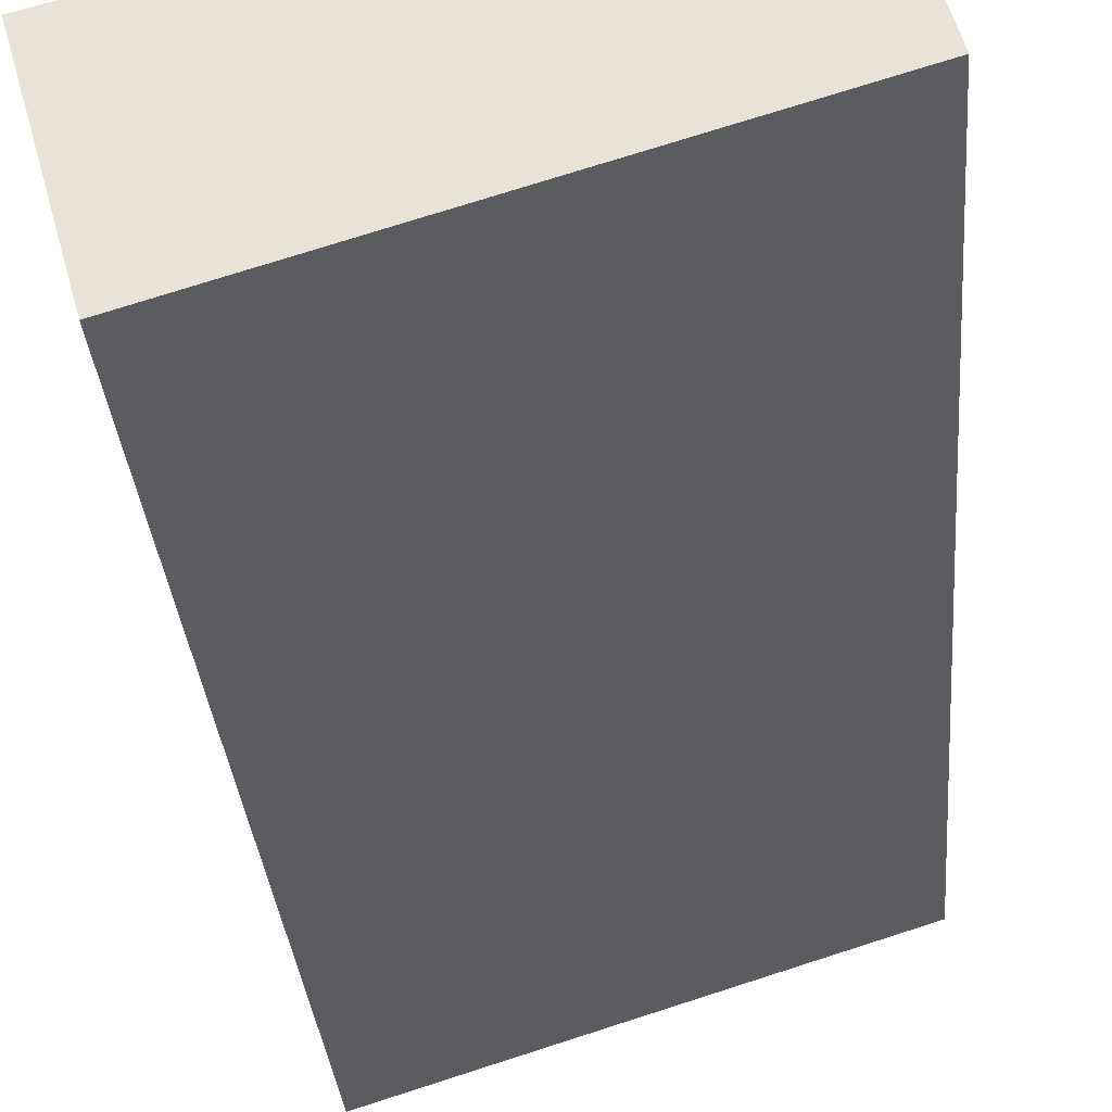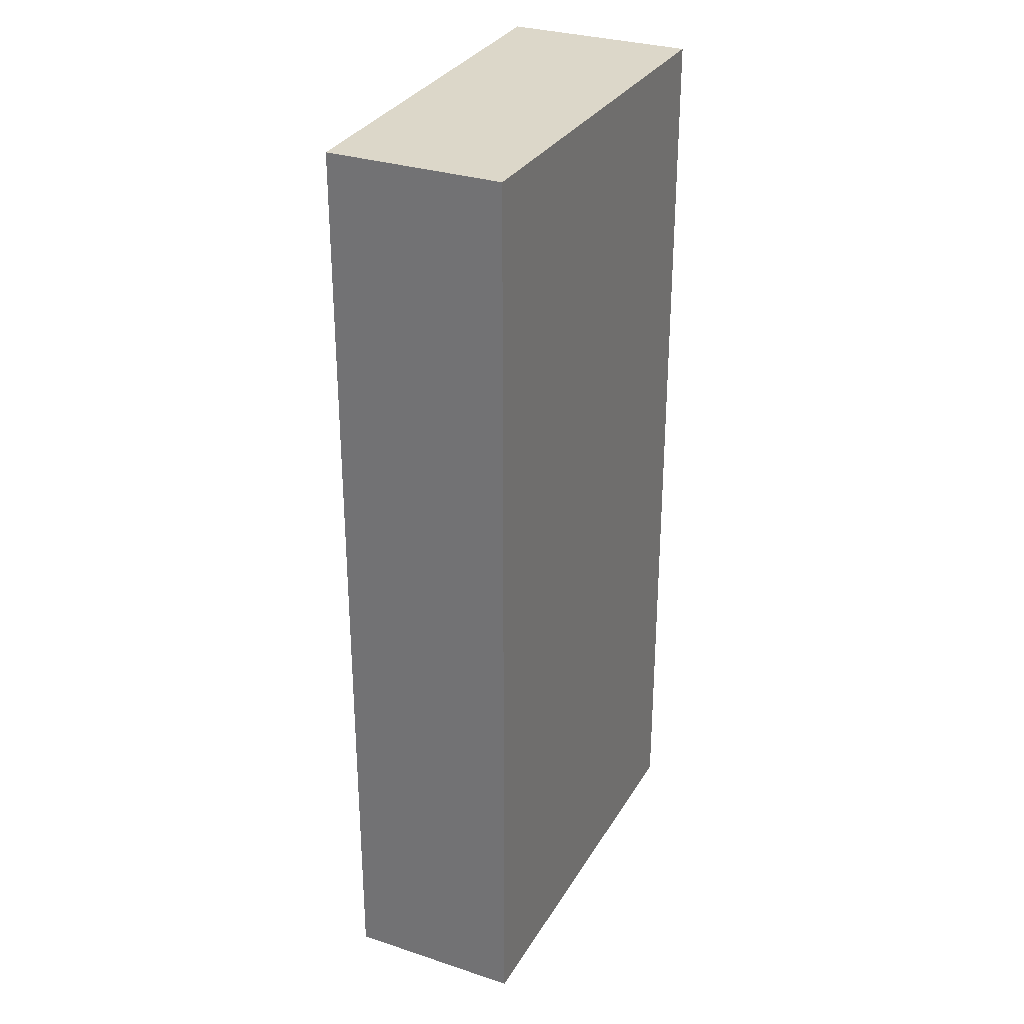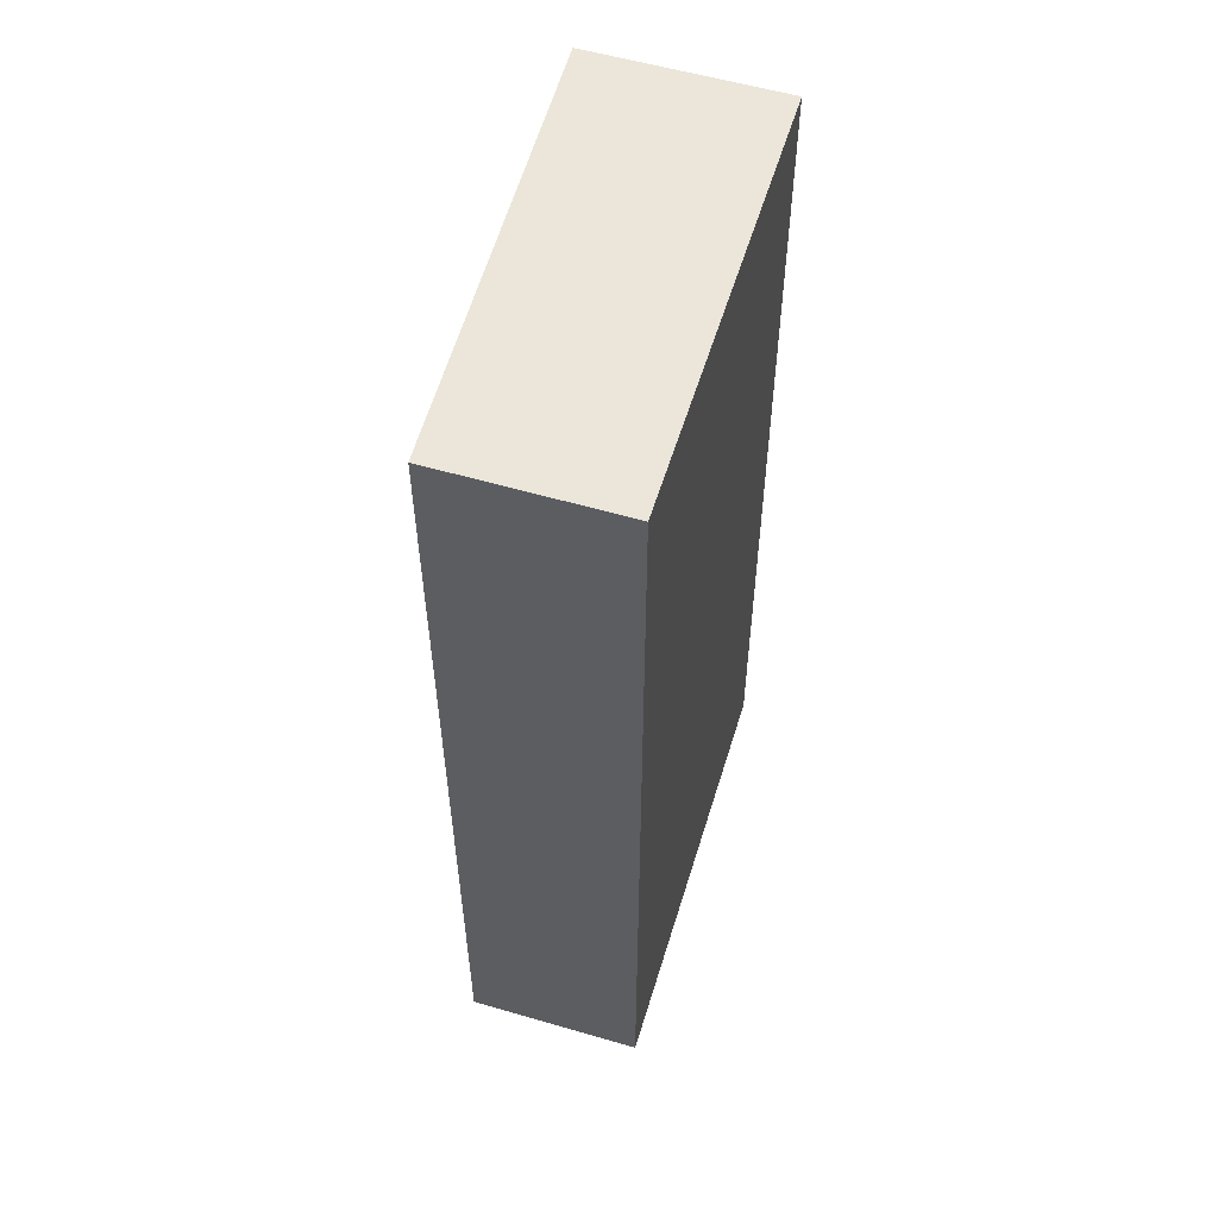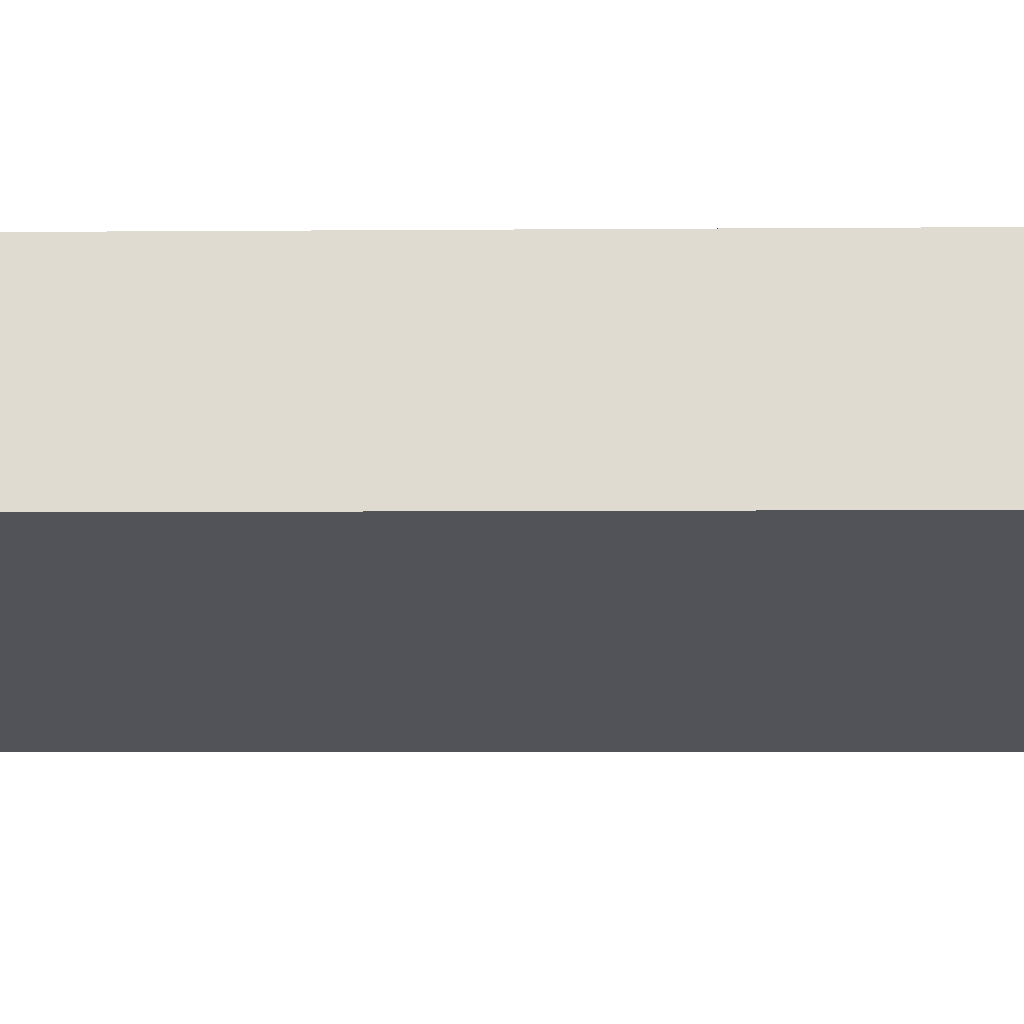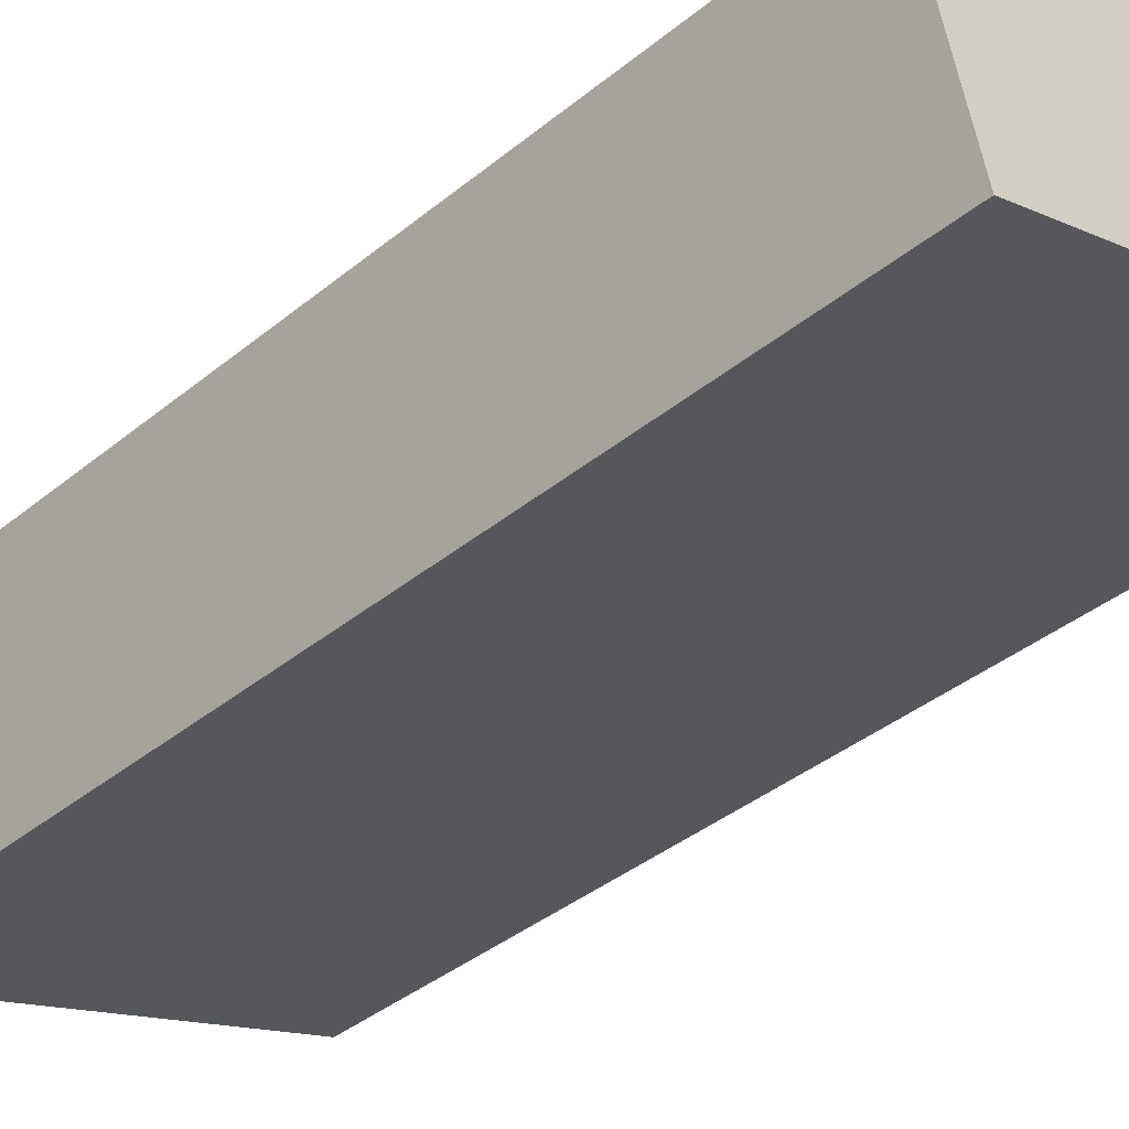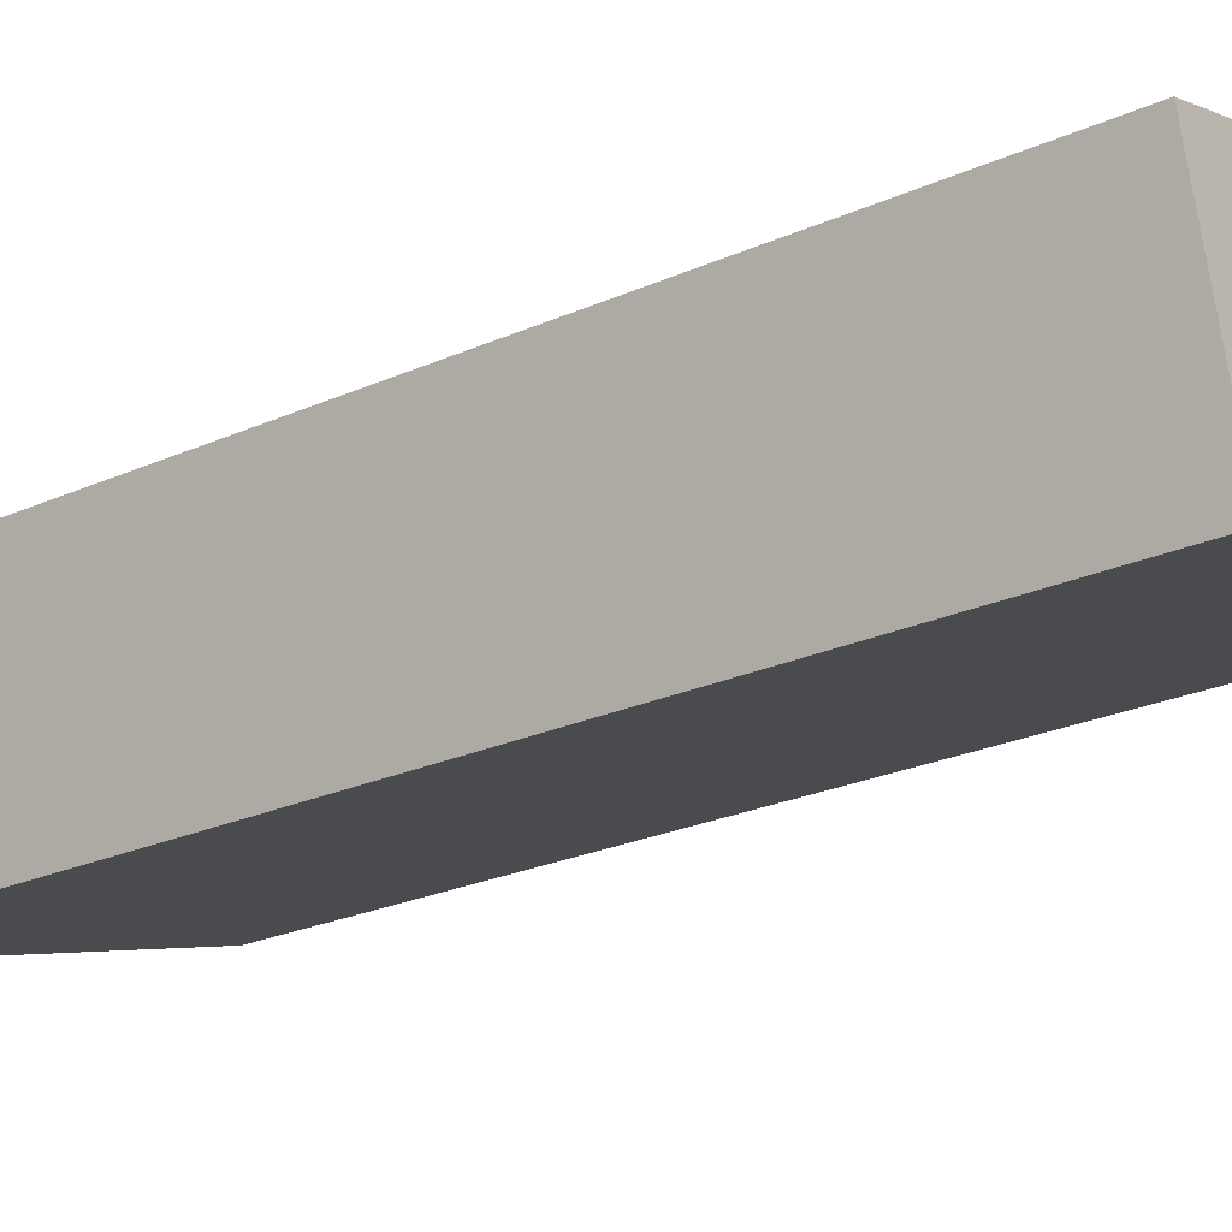
<metadata>
{"format":"obj","ext":"obj","renderer":"f3d","projection":"perspective","resolution":1024,"background":"white","views":[{"elev":-31.3,"azim":-175.4,"up":"+Z"},{"elev":30.3,"azim":-49.0,"up":"+Y"},{"elev":56.7,"azim":-57.6,"up":"+Y"},{"elev":-5.2,"azim":-88.4,"up":"+Z"},{"elev":-37.9,"azim":136.2,"up":"+Z"},{"elev":-24.1,"azim":126.7,"up":"+Z"}]}
</metadata>
<code>
v  3.035 6.904 -0.947
v  0.346 6.904 1.25
v  3.409 6.904 0.401
v  0 6.904 4.227e-16
v  0.346 -7.654e-17 1.25
v  3.409 -2.455e-17 0.401
v  3.035 5.799e-17 -0.947
v  0 0 0
g defaultobject
f 1 2 3
f 2 1 4
f 5 3 2
f 3 5 6
f 6 1 3
f 1 6 7
f 7 4 1
f 4 7 8
f 8 2 4
f 2 8 5
f 8 6 5
f 6 8 7

</code>
